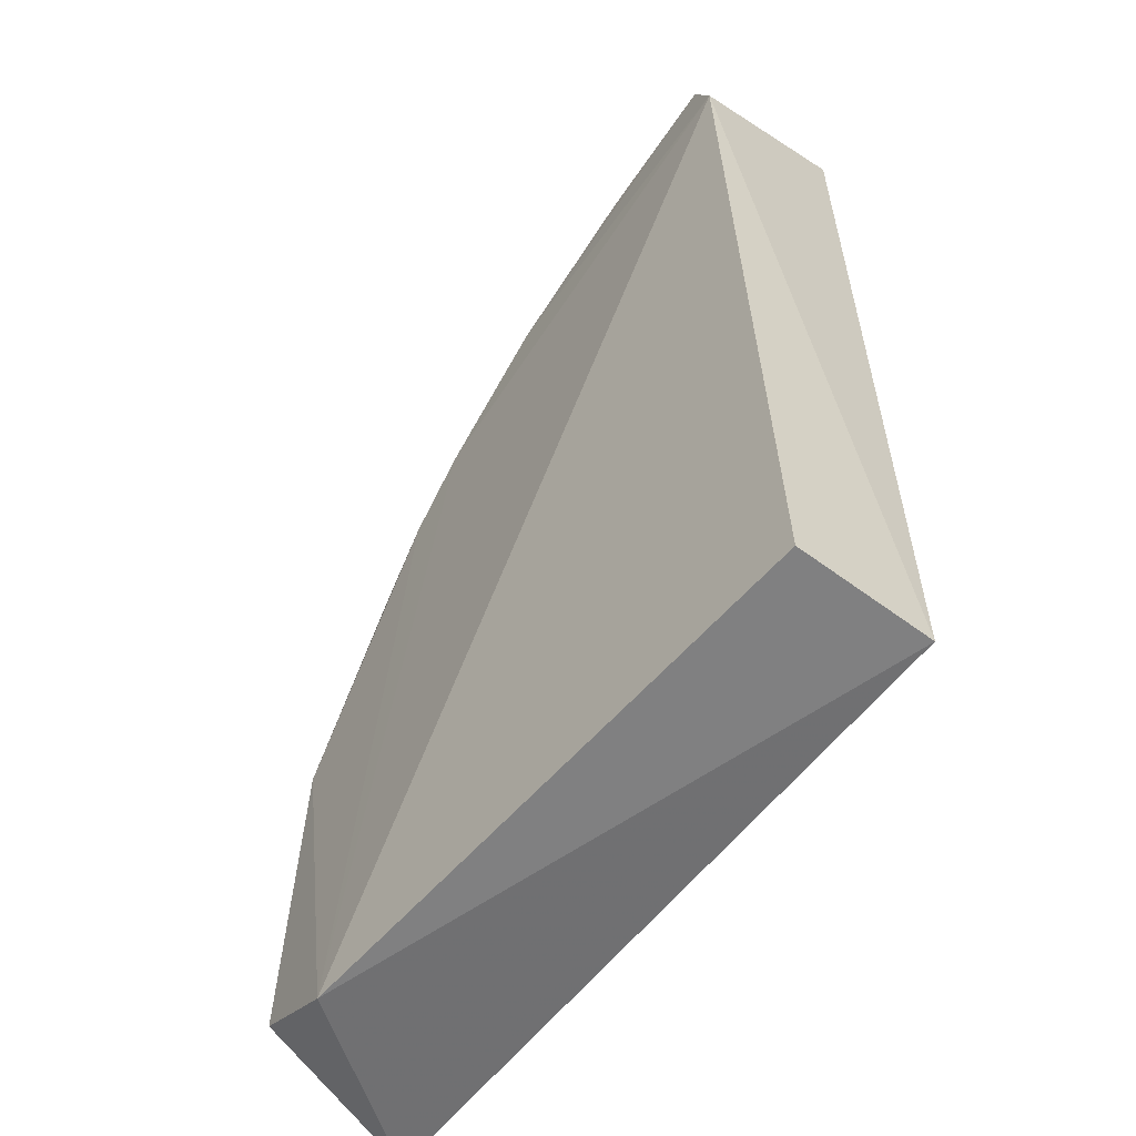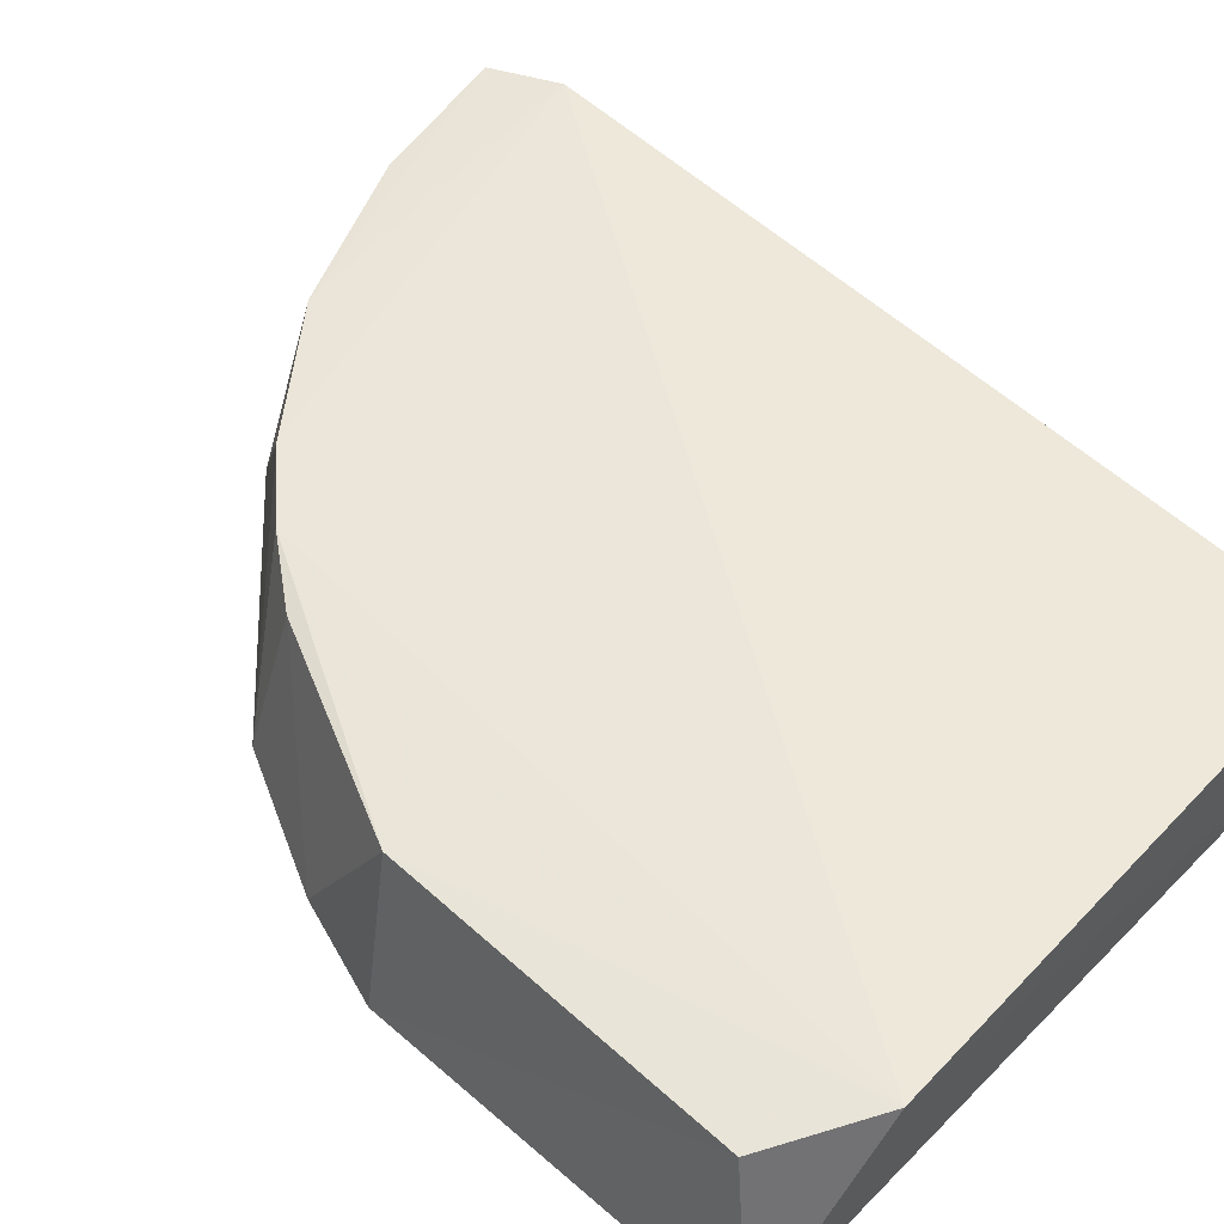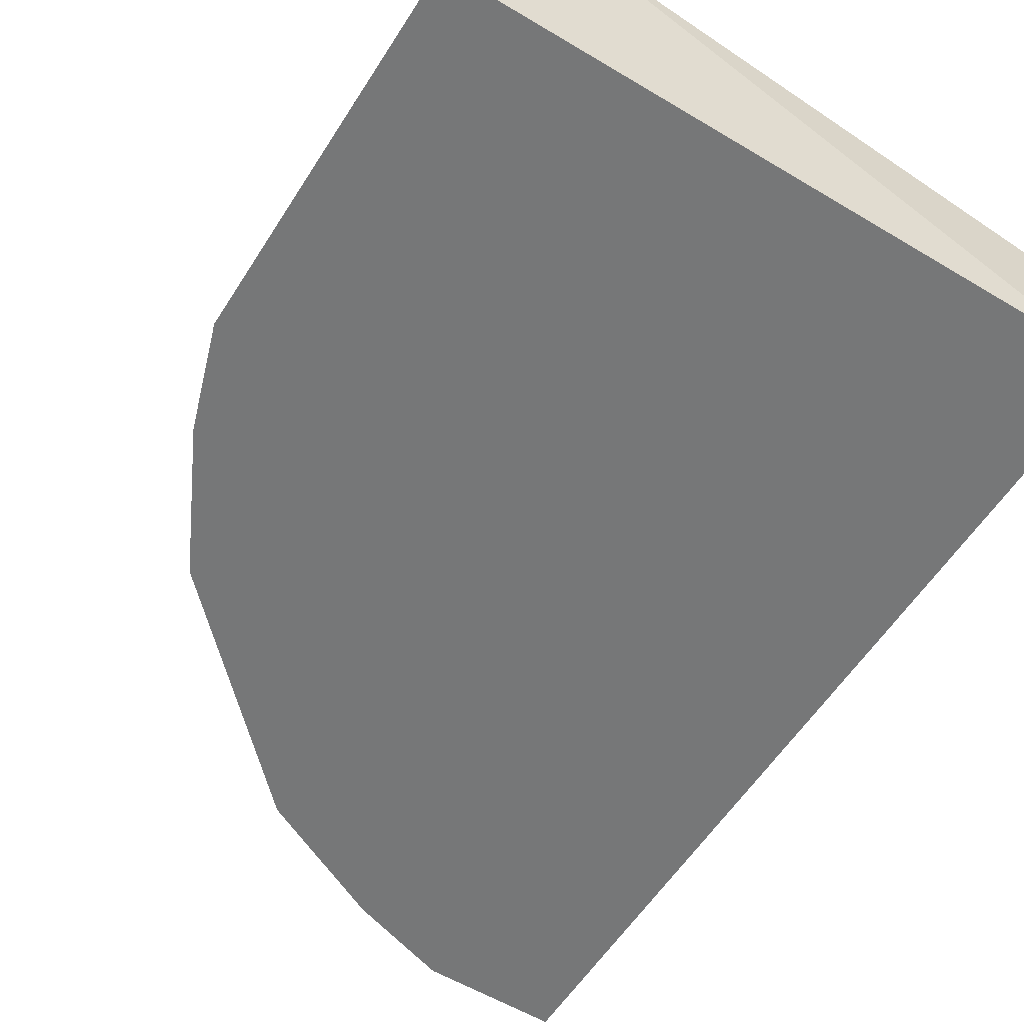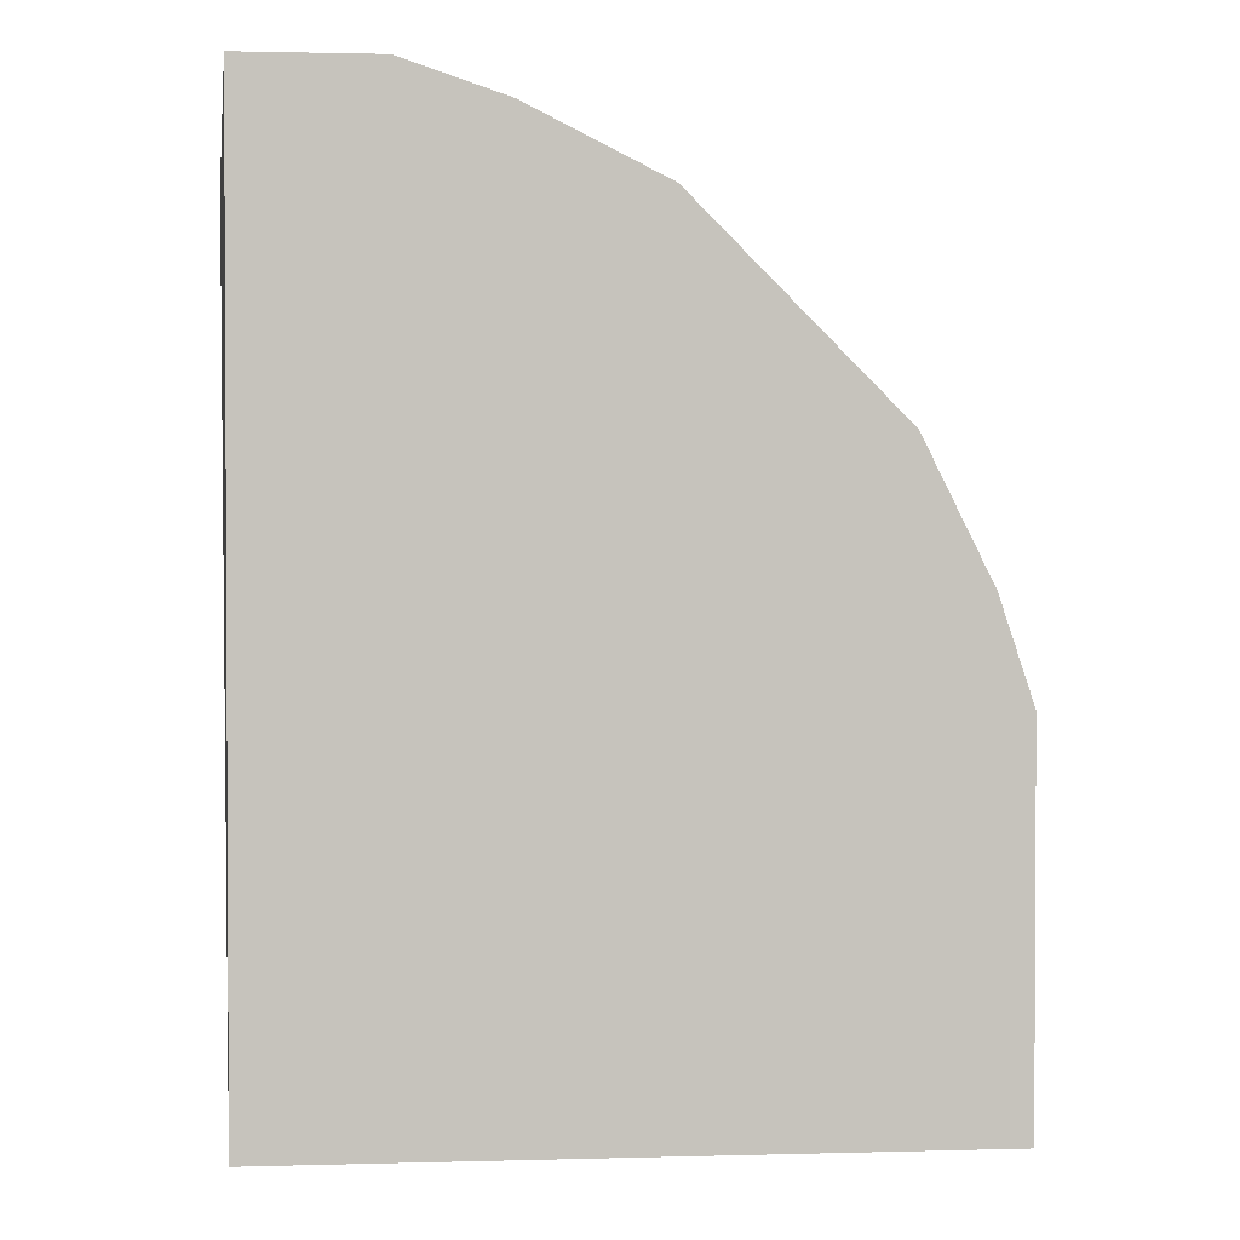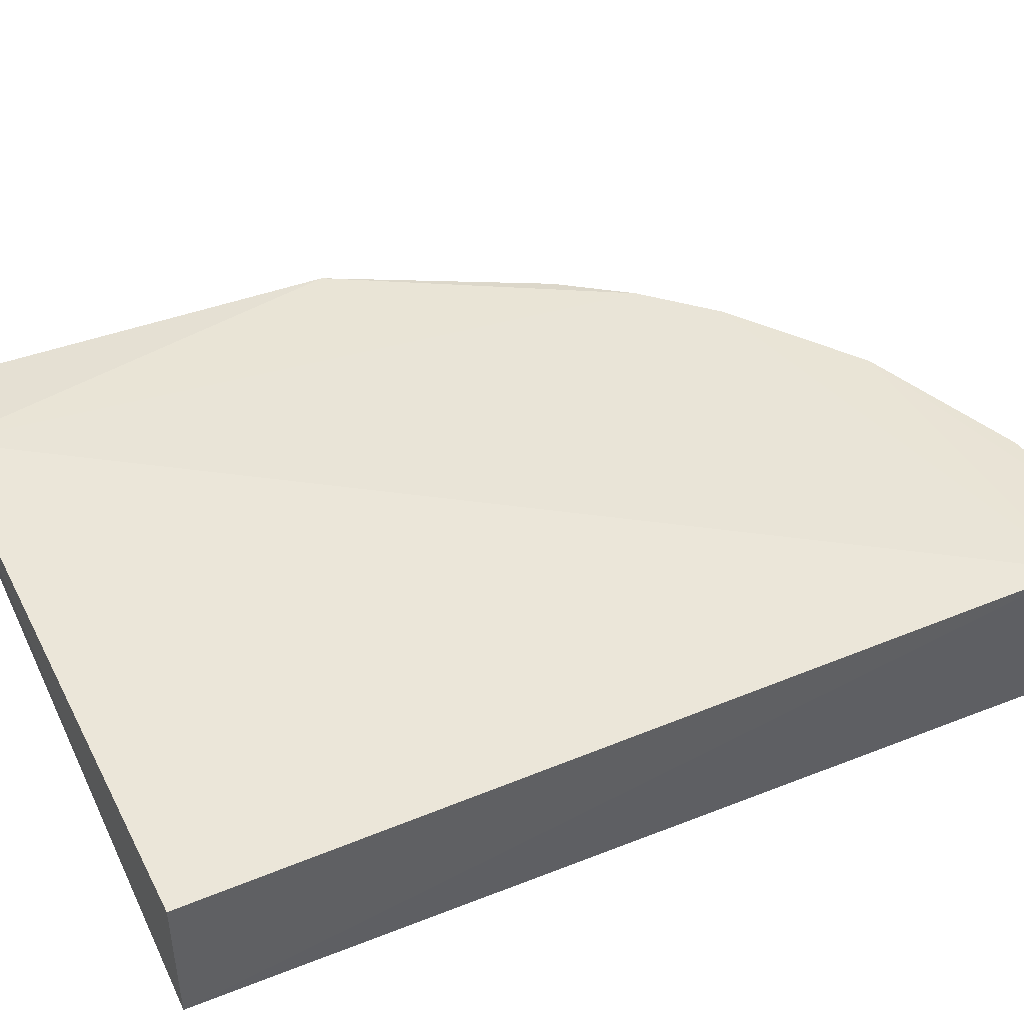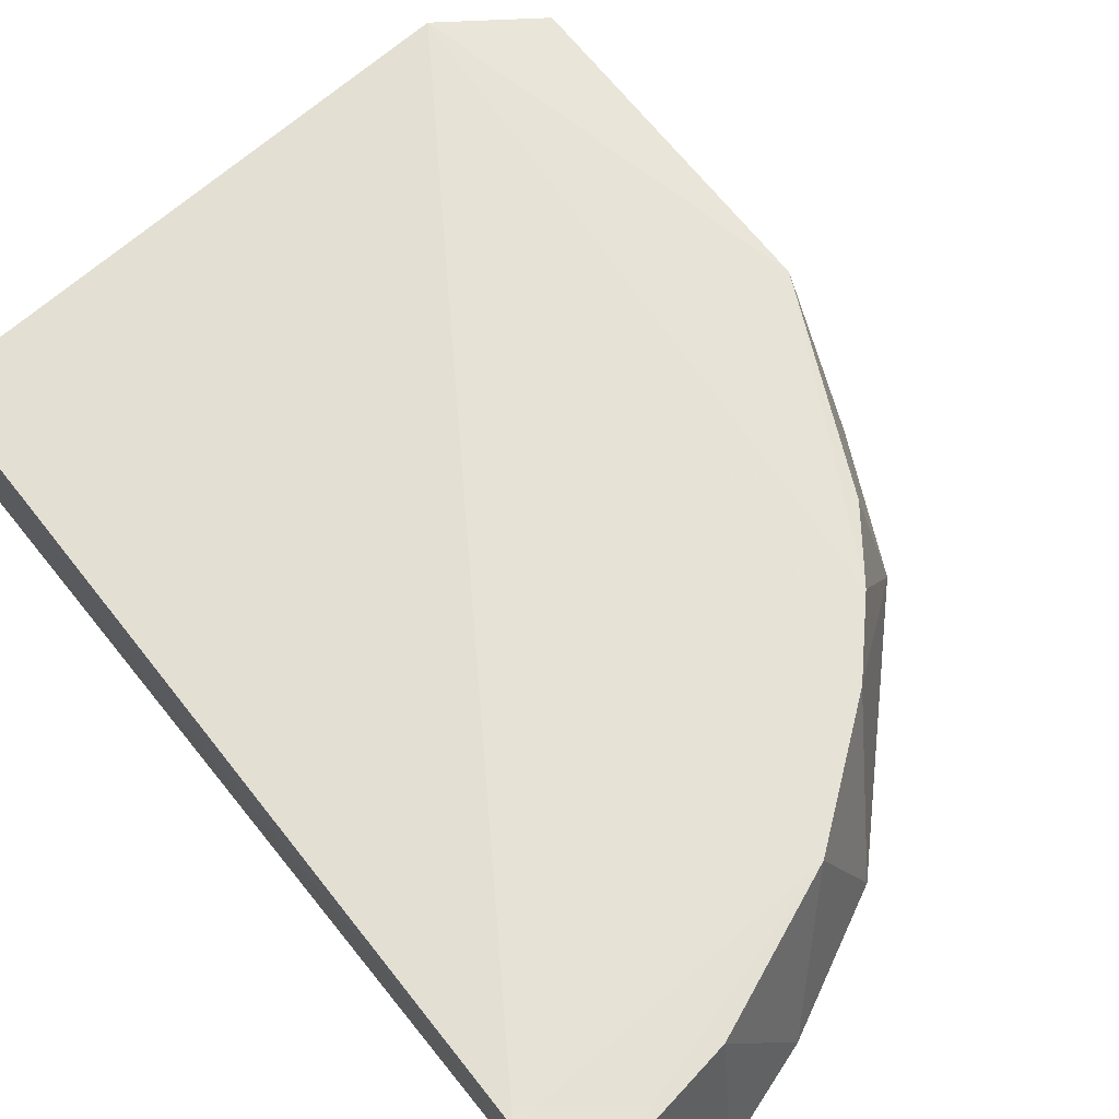
<metadata>
{"format":"obj","ext":"obj","renderer":"f3d","projection":"perspective","resolution":1024,"background":"white","views":[{"elev":-58.5,"azim":-127.6,"up":"+Z"},{"elev":52.4,"azim":133.0,"up":"+Y"},{"elev":-57.0,"azim":148.0,"up":"+Y"},{"elev":1.7,"azim":-5.6,"up":"+Z"},{"elev":45.1,"azim":-114.6,"up":"+Y"},{"elev":63.9,"azim":-38.5,"up":"+Y"}]}
</metadata>
<code>
v 0.001071 -0.2288 0.2013
v 0.1088 -0.2292 0.0625
v 0.121 -0.2812 0.05945
v -0.09902 -0.2812 -0.06155
v -0.09902 -0.2812 0.2354
v -0.09902 -0.2372 -0.06155
v 0.07977 -0.225 -0.06778
v -0.1032 -0.2251 0.2067
v 0.121 -0.2812 -0.06155
v 0.02199 -0.2812 0.2024
v 0.08801 -0.2812 0.1364
v 0.1113 -0.2286 -0.04847
v 0.06006 -0.2291 0.1507
v -0.04905 -0.2286 0.222
v -0.05499 -0.2812 0.2354
v -0.09466 -0.2273 0.2295
v -0.022 -0.2812 0.2244
v 0.07663 -0.2302 0.1291
v 0.0407 -0.2289 0.1711
v 0.11 -0.2812 0.09242
f 18 11 20
f 4 3 5
f 4 6 7
f 7 6 8
f 4 5 8
f 6 4 8
f 3 4 9
f 4 7 9
f 5 3 10
f 10 3 11
f 2 3 12
f 7 2 12
f 3 9 12
f 9 7 12
f 2 7 13
f 5 10 15
f 15 14 16
f 1 8 16
f 8 5 16
f 14 1 16
f 5 15 16
f 10 1 17
f 1 14 17
f 15 10 17
f 14 15 17
f 2 13 18
f 13 11 18
f 7 8 19
f 8 1 19
f 1 10 19
f 10 11 19
f 13 7 19
f 11 13 19
f 3 2 20
f 11 3 20
f 2 18 20

</code>
